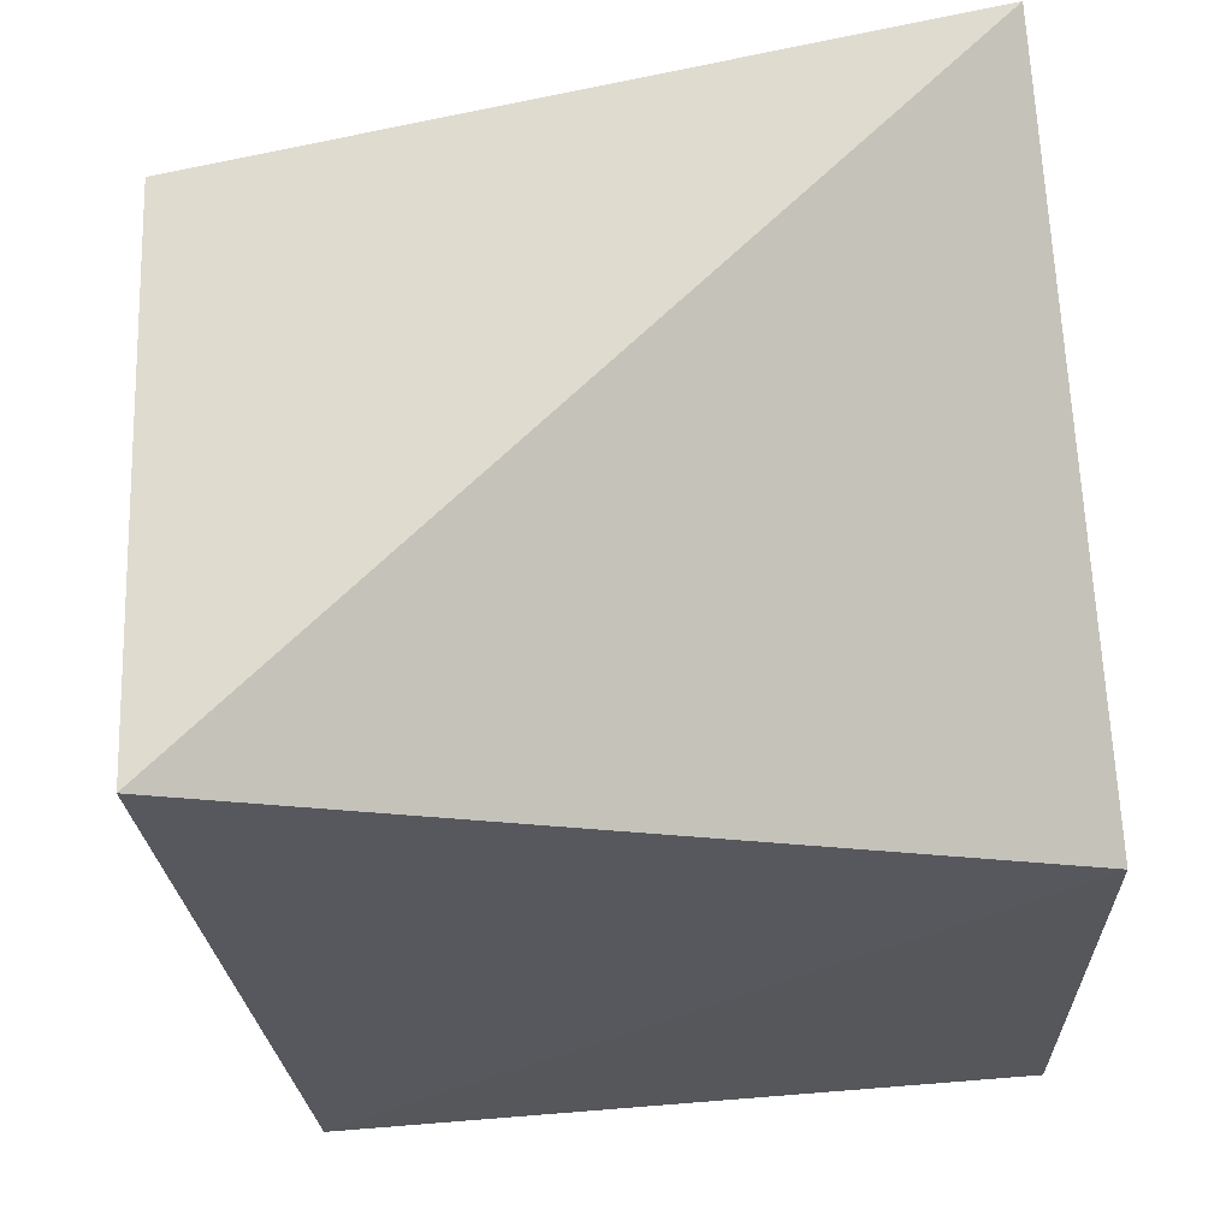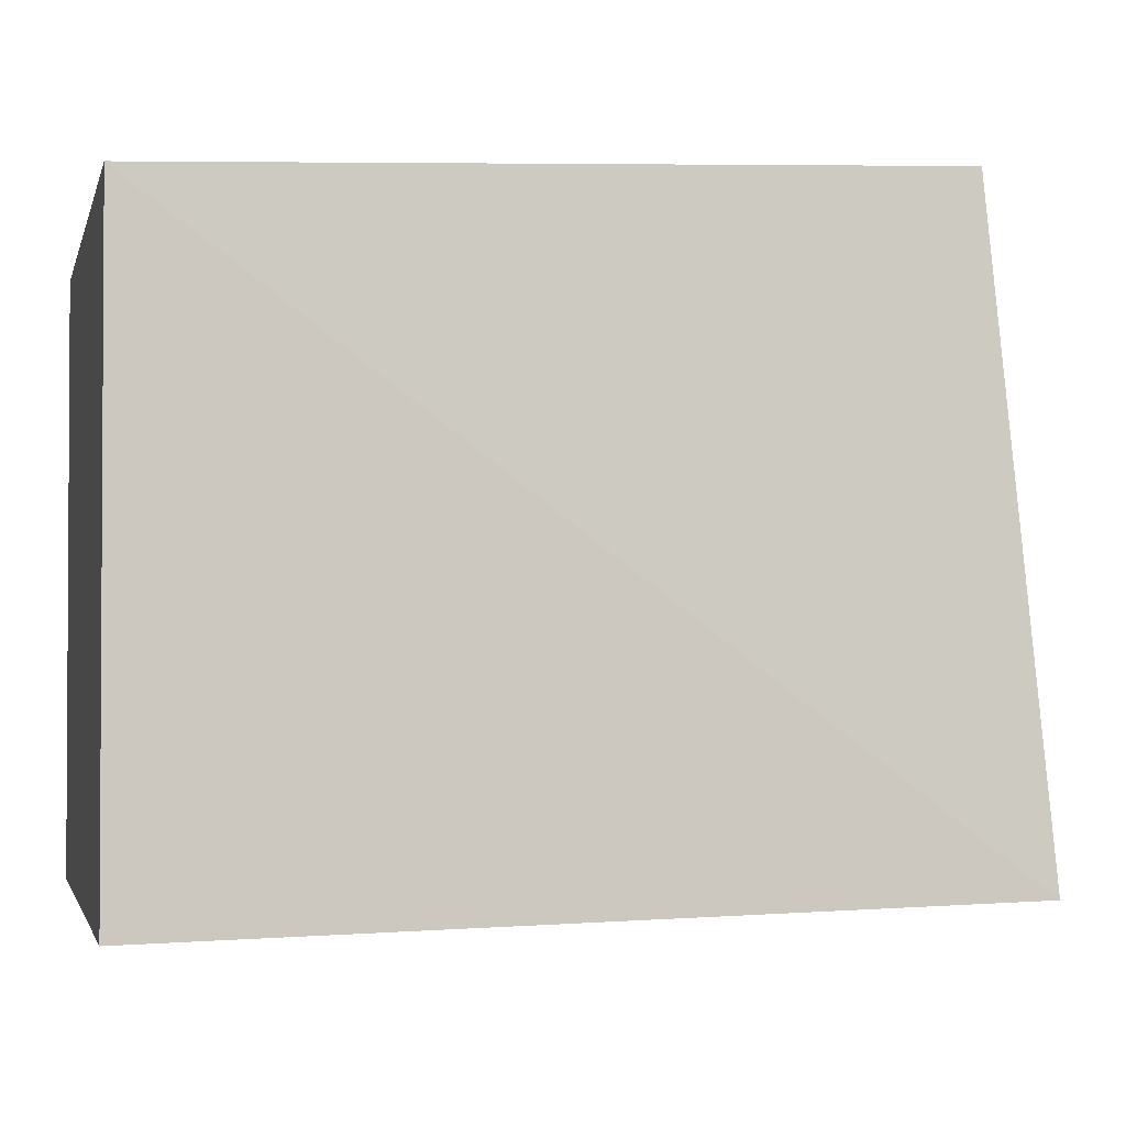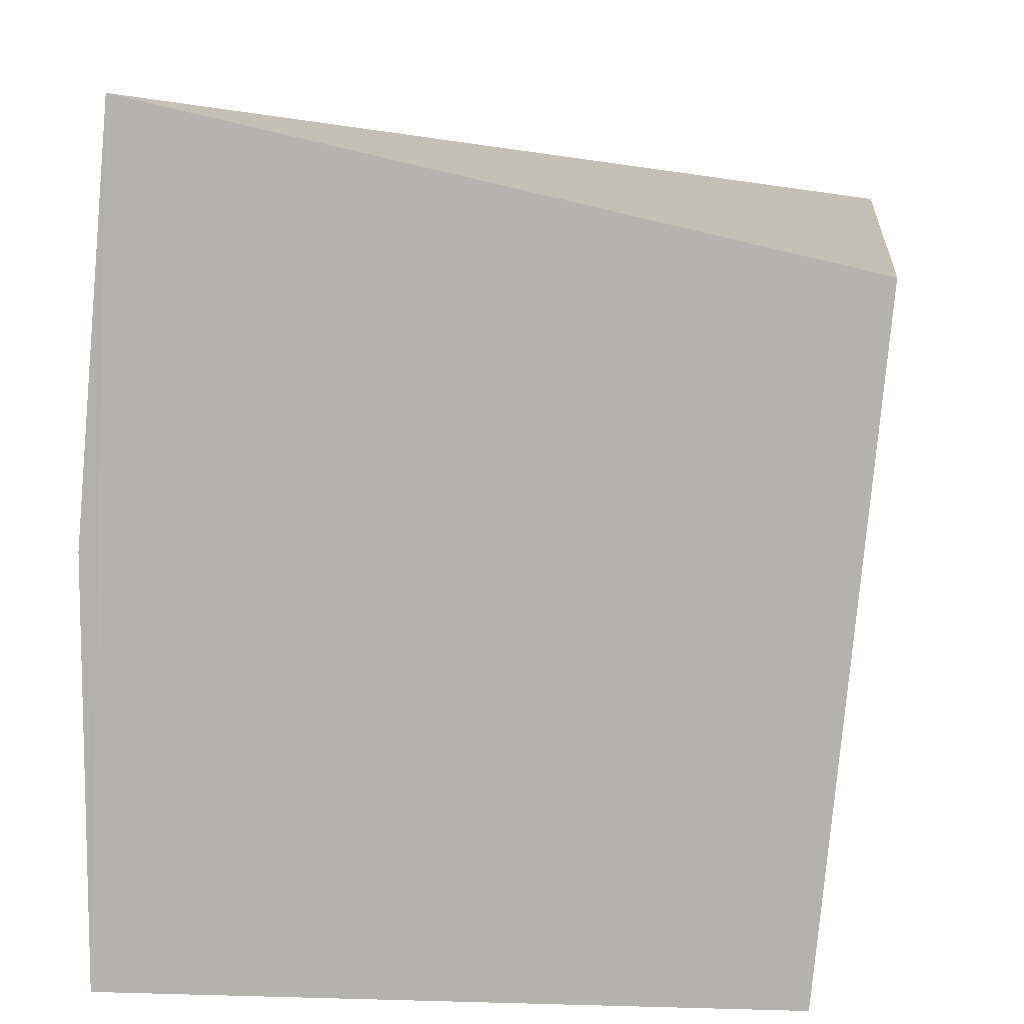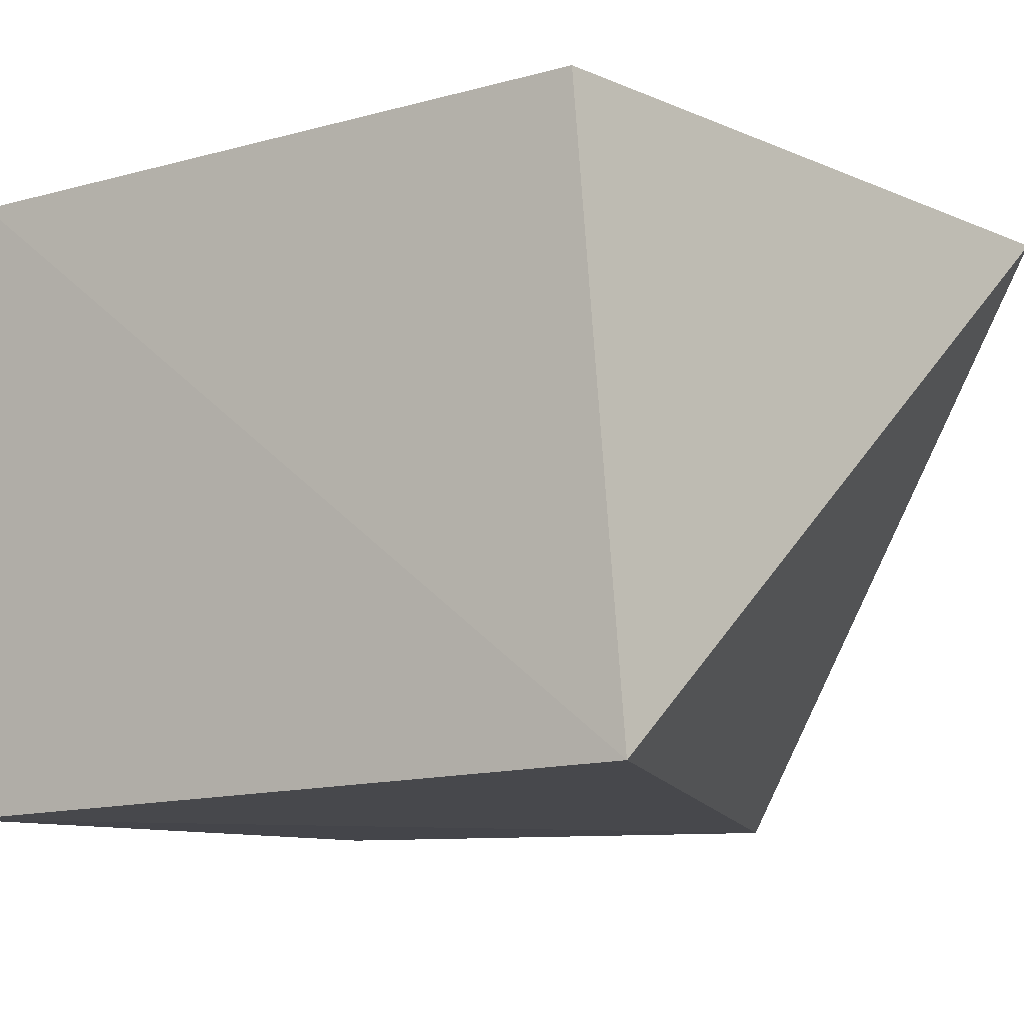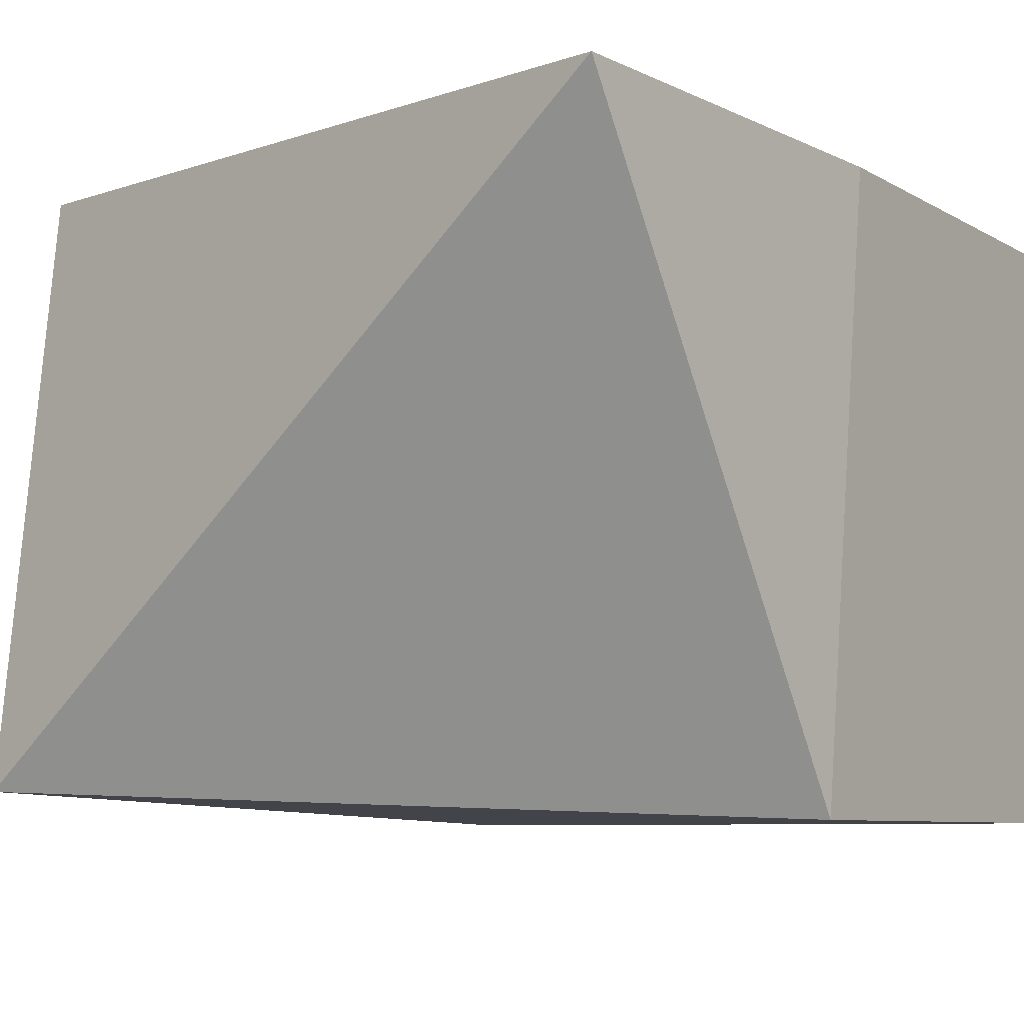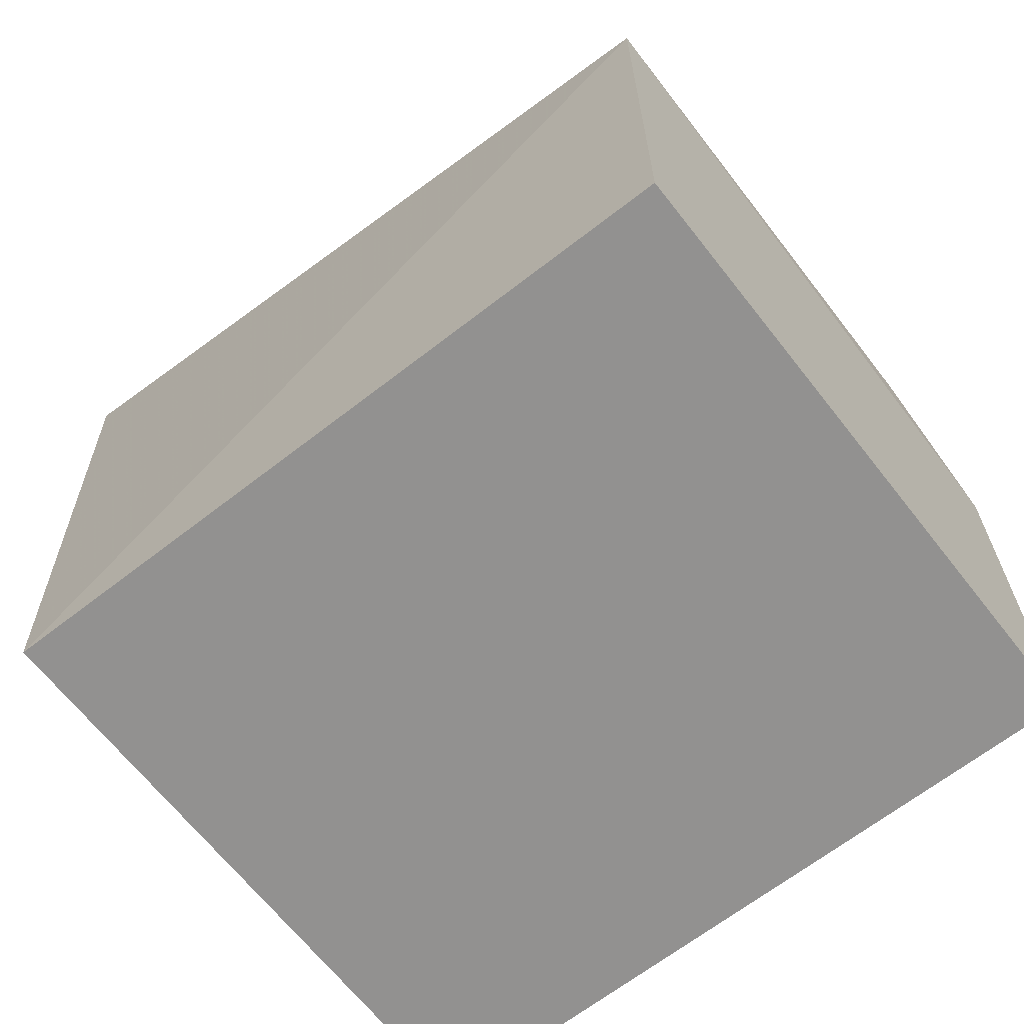
<metadata>
{"format":"obj","ext":"obj","renderer":"f3d","projection":"perspective","resolution":1024,"background":"white","views":[{"elev":62.7,"azim":175.3,"up":"+Y"},{"elev":-2.1,"azim":77.8,"up":"+Z"},{"elev":8.8,"azim":4.3,"up":"+Y"},{"elev":-9.3,"azim":119.2,"up":"+Z"},{"elev":-7.4,"azim":-147.5,"up":"+Z"},{"elev":-66.1,"azim":-142.0,"up":"+Y"}]}
</metadata>
<code>
v -0.01103 0.00269 0.04214
v -0.01322 -0.02057 0.04178
v -0.01322 -0.02057 0.02149
v -0.03641 -0.003182 0.02149
v -0.03641 -0.00608 0.04178
v -0.01046 0.00456 0.02244
v -0.03641 -0.02057 0.04178
v -0.03513 0.008209 0.04189
v -0.03641 -0.02057 0.02149
f 6 3 4
f 6 1 2
f 6 2 3
f 7 2 1
f 7 3 2
f 7 5 4
f 8 4 5
f 8 6 4
f 8 1 6
f 8 7 1
f 8 5 7
f 9 7 4
f 9 4 3
f 9 3 7

</code>
